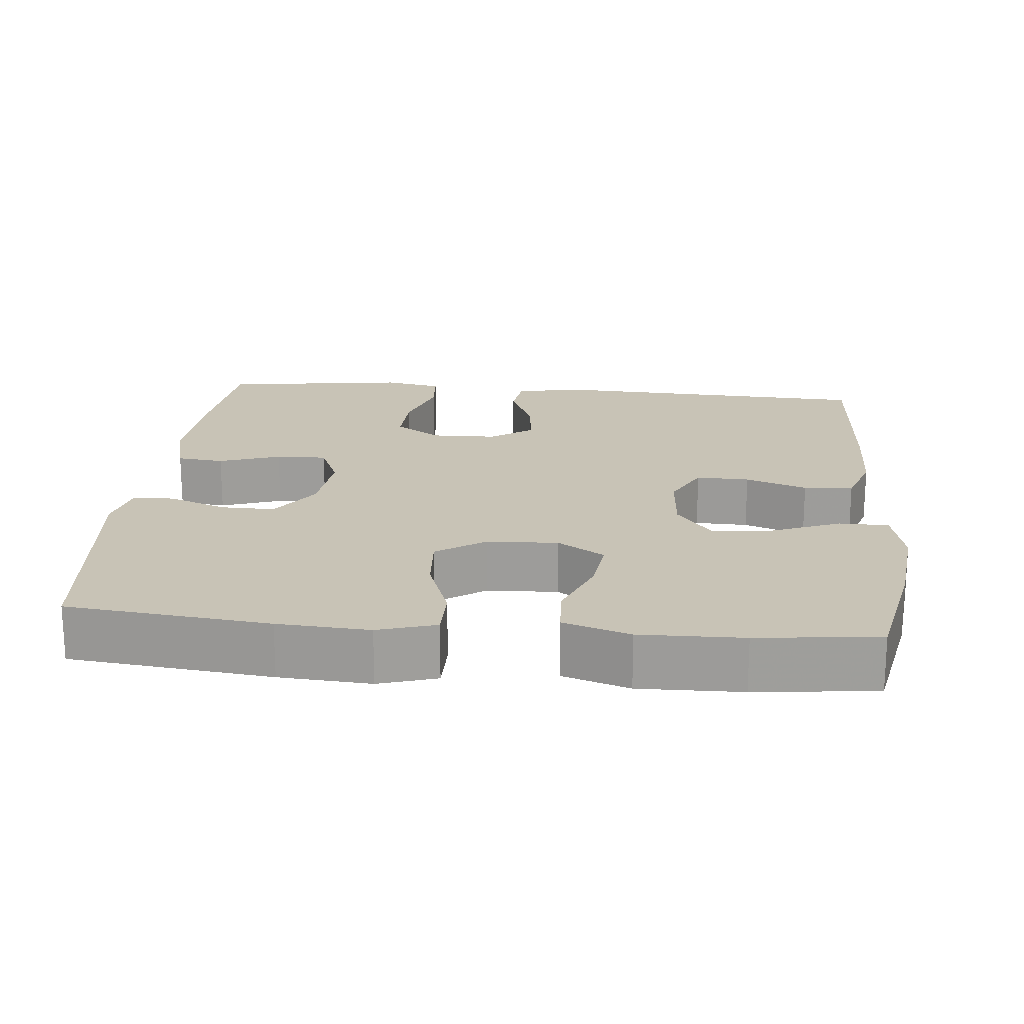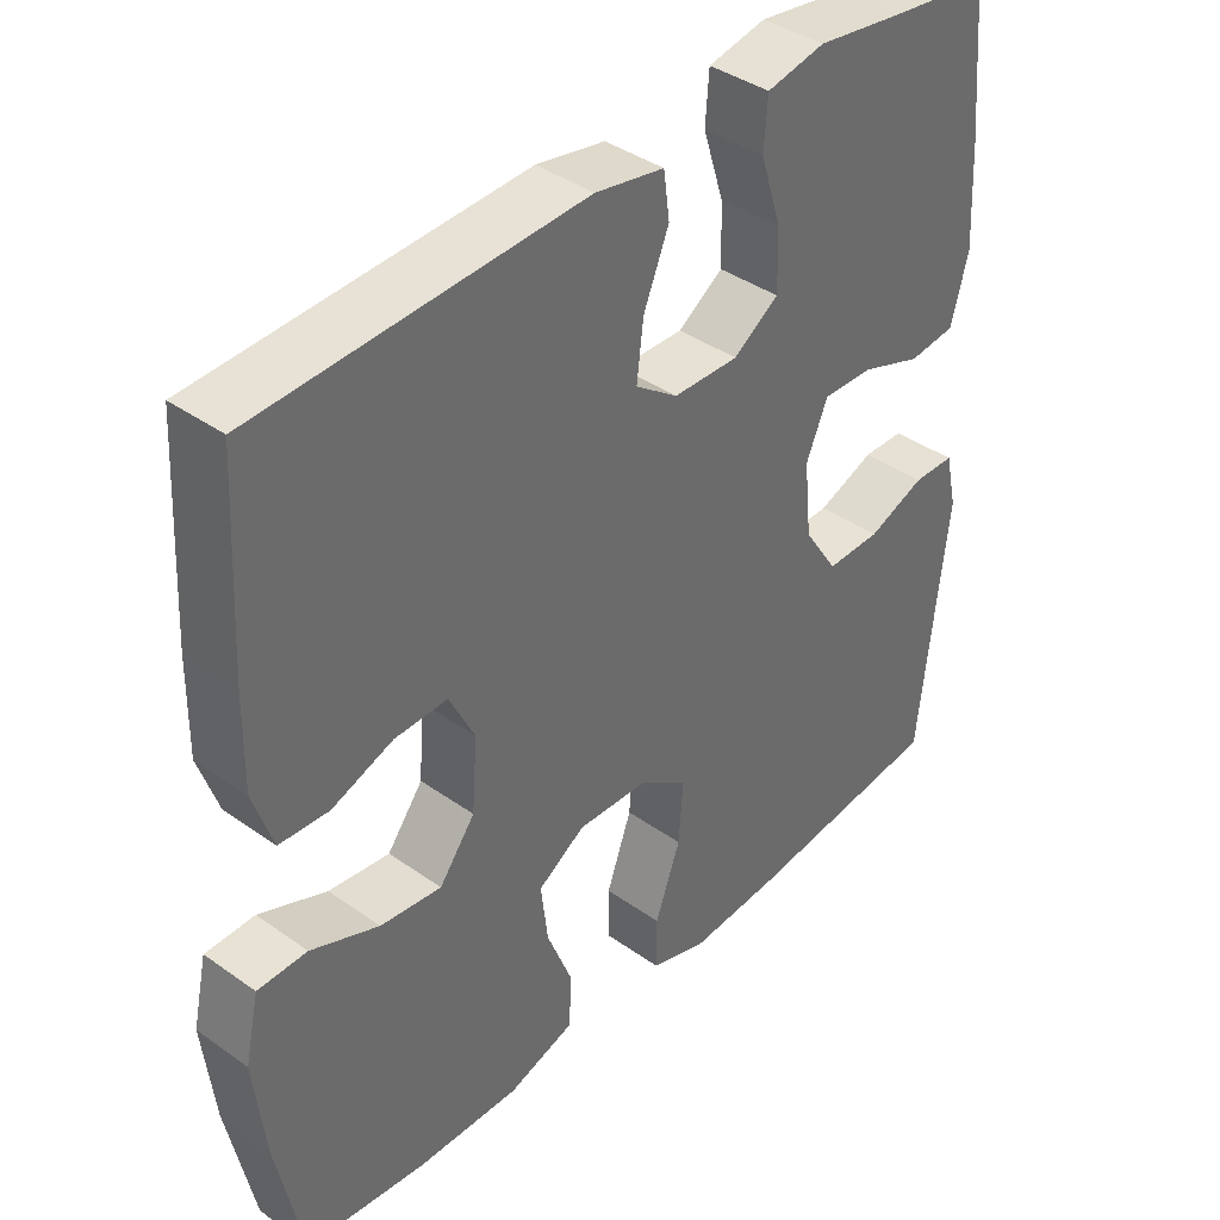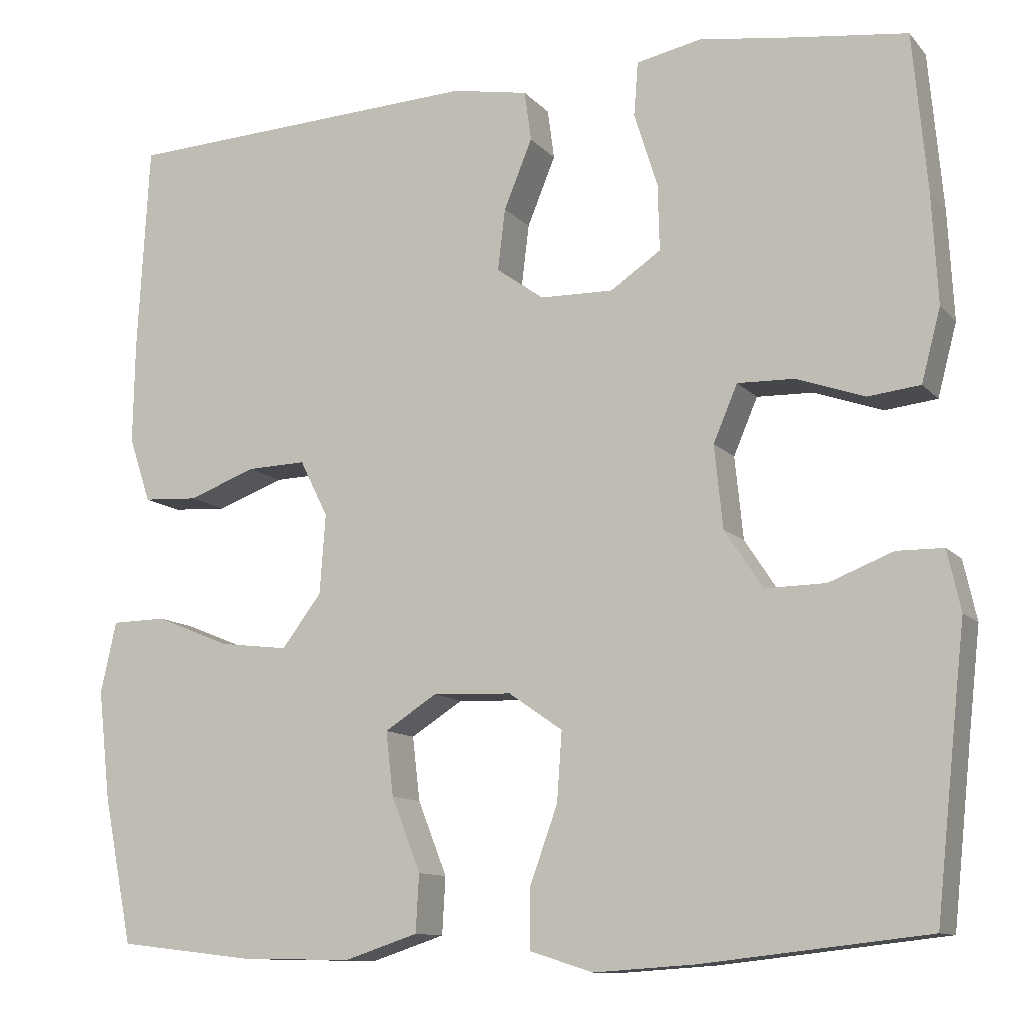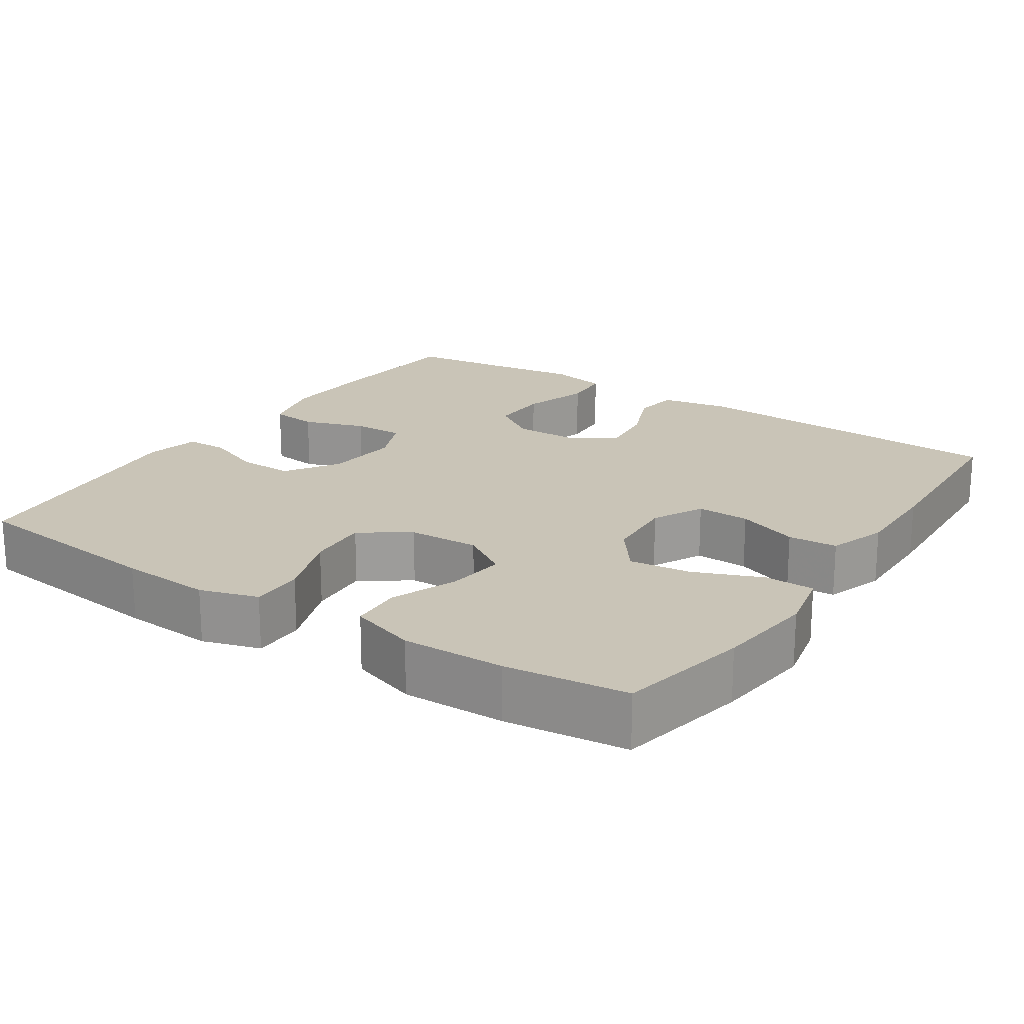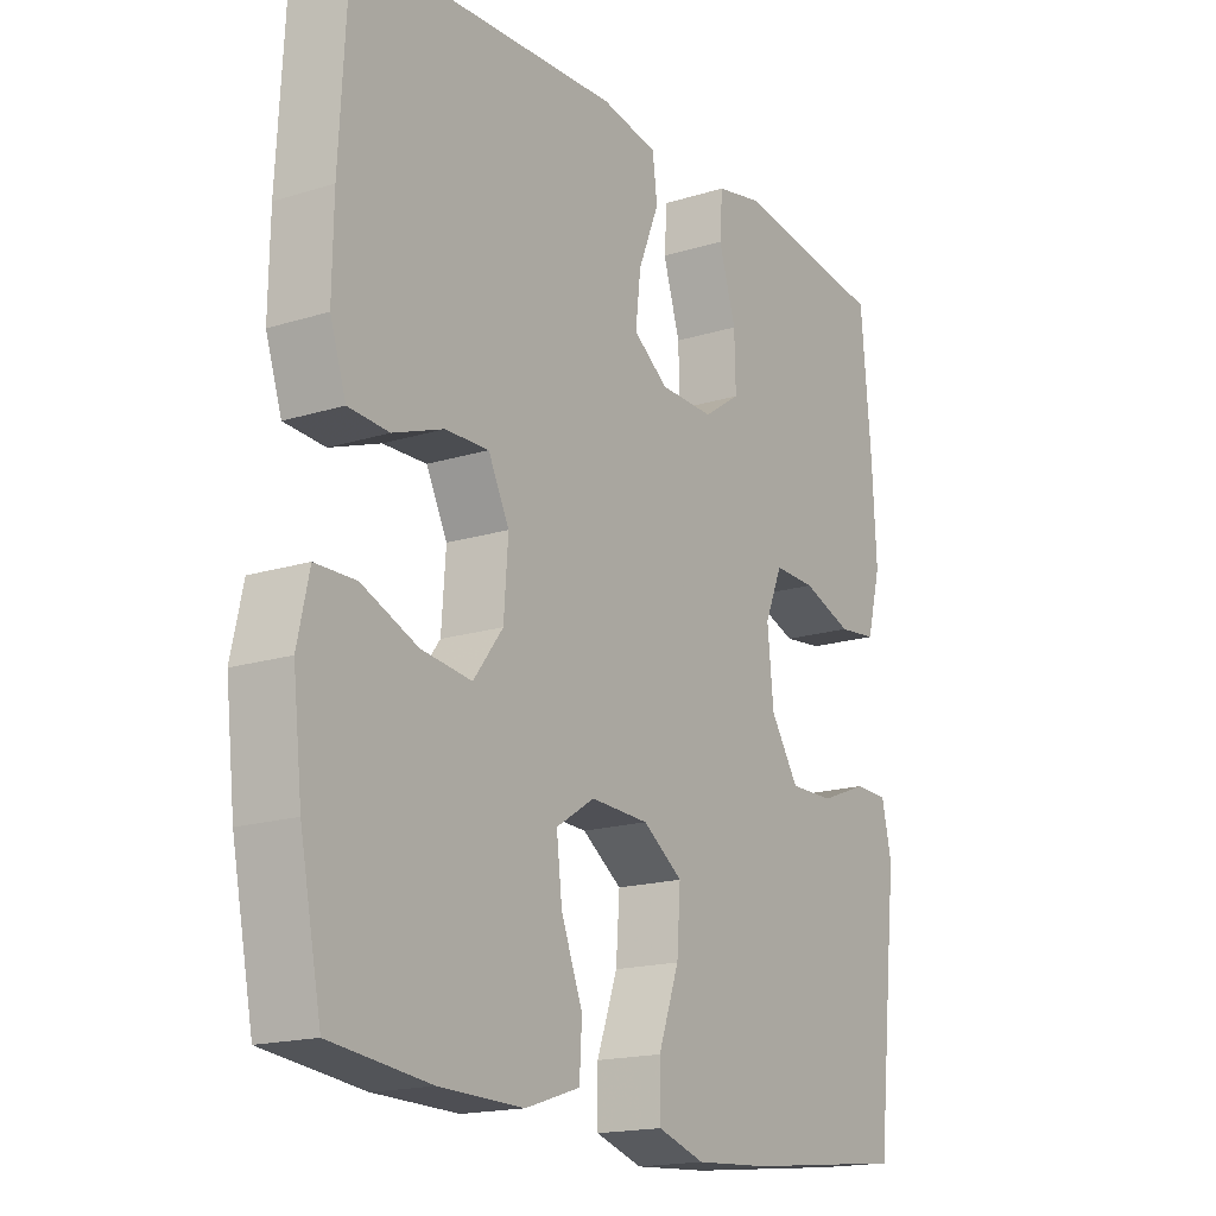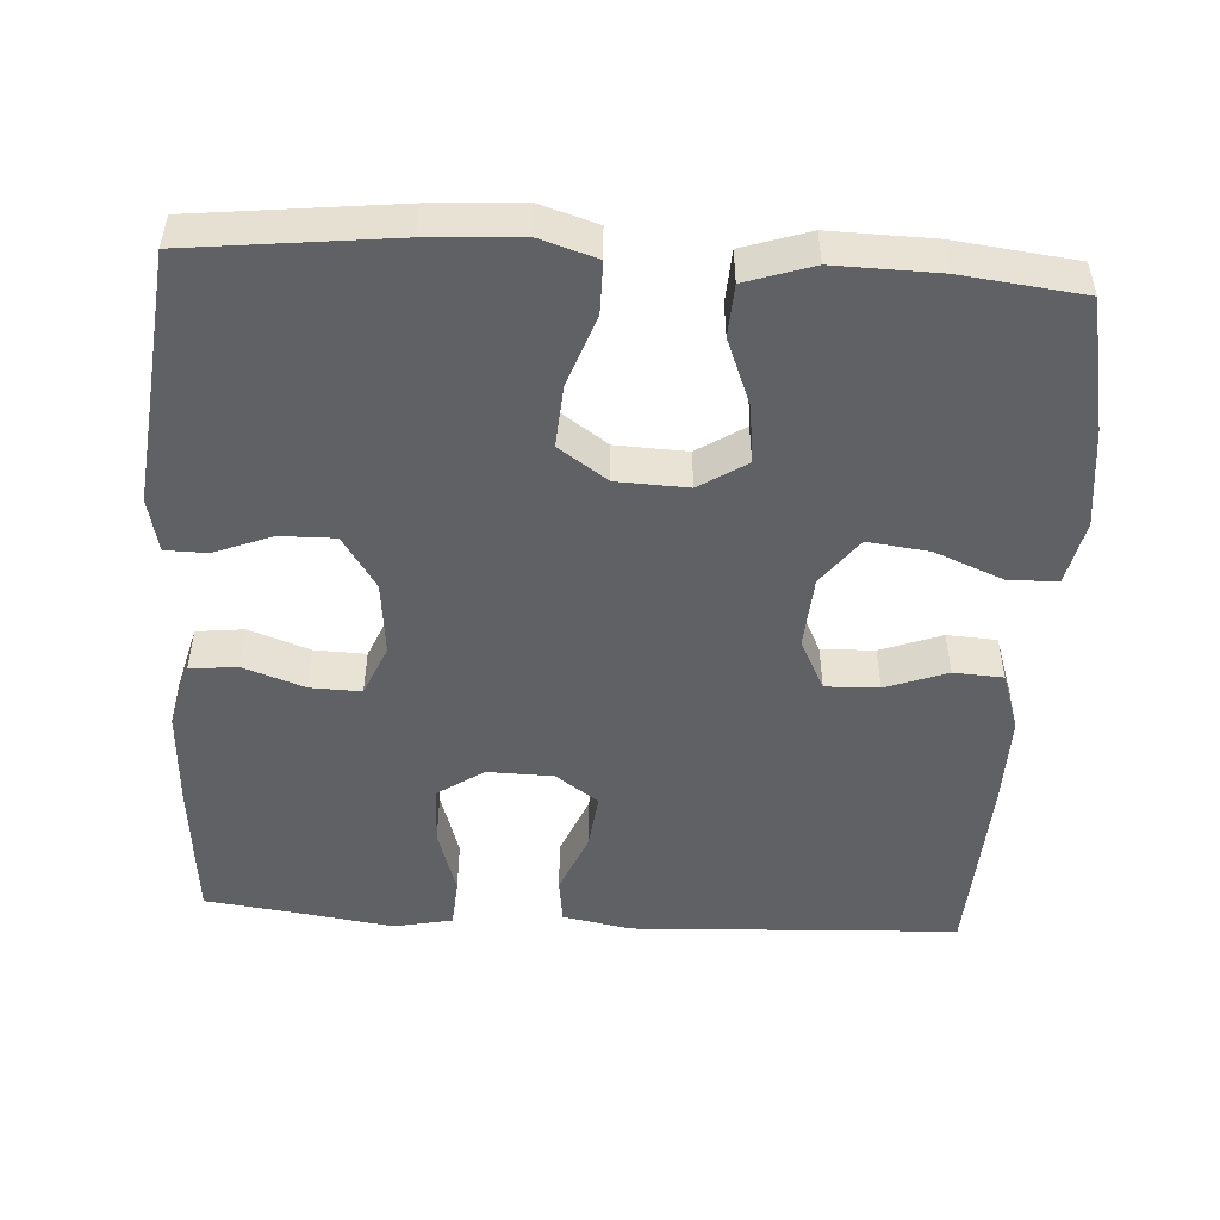
<metadata>
{"format":"obj","ext":"obj","renderer":"f3d","projection":"perspective","resolution":1024,"background":"white","views":[{"elev":19.4,"azim":-174.5,"up":"+Y"},{"elev":39.5,"azim":-48.6,"up":"+Z"},{"elev":-11.3,"azim":24.2,"up":"+Z"},{"elev":20.0,"azim":-146.3,"up":"+Y"},{"elev":-17.3,"azim":-58.1,"up":"+Z"},{"elev":-50.0,"azim":176.6,"up":"+Y"}]}
</metadata>
<code>
v 0.5 0.07 -0.5
v 0.23 0.07 -0.53
v 0.108 0.07 -0.538
v 0.031 0.07 -0.514
v 0.031 0.07 -0.444
v 0.065 0.07 -0.35
v 0.071 0.07 -0.267
v 0.006 0.07 -0.222
v -0.089 0.07 -0.218
v -0.152 0.07 -0.258
v -0.143 0.07 -0.335
v -0.108 0.07 -0.424
v -0.112 0.07 -0.493
v -0.201 0.07 -0.522
v -0.338 0.07 -0.519
v -0.5 0.07 -0.5
v -0.535 0.07 -0.325
v -0.55 0.07 -0.192
v -0.531 0.07 -0.106
v -0.465 0.07 -0.105
v -0.374 0.07 -0.142
v -0.292 0.07 -0.152
v -0.244 0.07 -0.089
v -0.237 0.07 0.007
v -0.271 0.07 0.075
v -0.342 0.07 0.073
v -0.424 0.07 0.043
v -0.49 0.07 0.047
v -0.516 0.07 0.125
v -0.514 0.07 0.247
v -0.5 0.07 0.5
v -0.066 0.07 0.52
v 0.026 0.07 0.503
v 0.034 0.07 0.443
v 0 0.07 0.36
v -0.009 0.07 0.286
v 0.048 0.07 0.245
v 0.136 0.07 0.243
v 0.197 0.07 0.284
v 0.195 0.07 0.363
v 0.167 0.07 0.453
v 0.172 0.07 0.518
v 0.25 0.07 0.534
v 0.368 0.07 0.517
v 0.5 0.07 0.5
v 0.517 0.07 0.311
v 0.524 0.07 0.179
v 0.501 0.07 0.092
v 0.438 0.07 0.085
v 0.356 0.07 0.114
v 0.288 0.07 0.116
v 0.259 0.07 0.048
v 0.269 0.07 -0.051
v 0.315 0.07 -0.121
v 0.388 0.07 -0.12
v 0.465 0.07 -0.09
v 0.521 0.07 -0.091
v 0.537 0.07 -0.163
v 0.524 0.07 -0.278
v 0.5 0 -0.5
v 0.23 0 -0.53
v 0.108 0 -0.538
v 0.031 0 -0.514
v 0.031 0 -0.444
v 0.065 0 -0.35
v 0.071 0 -0.267
v 0.006 0 -0.222
v -0.089 0 -0.218
v -0.152 0 -0.258
v -0.143 0 -0.335
v -0.108 0 -0.424
v -0.112 0 -0.493
v -0.201 0 -0.522
v -0.338 0 -0.519
v -0.5 0 -0.5
v -0.535 0 -0.325
v -0.55 0 -0.192
v -0.531 0 -0.106
v -0.465 0 -0.105
v -0.374 0 -0.142
v -0.292 0 -0.152
v -0.244 0 -0.089
v -0.237 0 0.007
v -0.271 0 0.075
v -0.342 0 0.073
v -0.424 0 0.043
v -0.49 0 0.047
v -0.516 0 0.125
v -0.514 0 0.247
v -0.5 0 0.5
v -0.066 0 0.52
v 0.026 0 0.503
v 0.034 0 0.443
v 0 0 0.36
v -0.009 0 0.286
v 0.048 0 0.245
v 0.136 0 0.243
v 0.197 0 0.284
v 0.195 0 0.363
v 0.167 0 0.453
v 0.172 0 0.518
v 0.25 0 0.534
v 0.368 0 0.517
v 0.5 0 0.5
v 0.517 0 0.311
v 0.524 0 0.179
v 0.501 0 0.092
v 0.438 0 0.085
v 0.356 0 0.114
v 0.288 0 0.116
v 0.259 0 0.048
v 0.269 0 -0.051
v 0.315 0 -0.121
v 0.388 0 -0.12
v 0.465 0 -0.09
v 0.521 0 -0.091
v 0.537 0 -0.163
v 0.524 0 -0.278
f 56 57 58 59
f 55 56 59 1
f 54 55 1 2
f 53 54 2 3
f 52 53 3 4
f 47 48 49 50
f 47 50 51
f 44 45 46 47
f 44 47 51
f 43 44 51 52
f 40 41 42 43
f 39 40 43 52
f 32 33 34 35
f 32 35 36
f 31 32 36
f 30 31 36 37
f 26 27 28 29
f 25 26 29 30
f 18 19 20 21
f 18 21 22
f 17 18 22
f 16 17 22
f 15 16 22 23
f 11 12 13 14
f 10 11 14 15
f 52 4 5 6
f 38 39 52 6
f 25 30 37 38
f 24 25 38
f 23 24 38
f 10 15 23 38
f 9 10 38
f 8 9 38
f 7 8 38
f 6 7 38
f 118 117 116 115
f 60 118 115 114
f 61 60 114 113
f 62 61 113 112
f 63 62 112 111
f 109 108 107 106
f 110 109 106
f 106 105 104 103
f 110 106 103
f 111 110 103 102
f 102 101 100 99
f 111 102 99 98
f 94 93 92 91
f 95 94 91
f 95 91 90
f 96 95 90 89
f 88 87 86 85
f 89 88 85 84
f 80 79 78 77
f 81 80 77
f 81 77 76
f 81 76 75
f 82 81 75 74
f 73 72 71 70
f 74 73 70 69
f 65 64 63 111
f 65 111 98 97
f 97 96 89 84
f 97 84 83
f 97 83 82
f 97 82 74 69
f 97 69 68
f 97 68 67
f 97 67 66
f 97 66 65
f 1 60 61 2
f 2 61 62 3
f 3 62 63 4
f 4 63 64 5
f 5 64 65 6
f 6 65 66 7
f 7 66 67 8
f 8 67 68 9
f 9 68 69 10
f 10 69 70 11
f 11 70 71 12
f 12 71 72 13
f 13 72 73 14
f 14 73 74 15
f 15 74 75 16
f 16 75 76 17
f 17 76 77 18
f 18 77 78 19
f 19 78 79 20
f 20 79 80 21
f 21 80 81 22
f 22 81 82 23
f 23 82 83 24
f 24 83 84 25
f 25 84 85 26
f 26 85 86 27
f 27 86 87 28
f 28 87 88 29
f 29 88 89 30
f 30 89 90 31
f 31 90 91 32
f 32 91 92 33
f 33 92 93 34
f 34 93 94 35
f 35 94 95 36
f 36 95 96 37
f 37 96 97 38
f 38 97 98 39
f 39 98 99 40
f 40 99 100 41
f 41 100 101 42
f 42 101 102 43
f 43 102 103 44
f 44 103 104 45
f 45 104 105 46
f 46 105 106 47
f 47 106 107 48
f 48 107 108 49
f 49 108 109 50
f 50 109 110 51
f 51 110 111 52
f 52 111 112 53
f 53 112 113 54
f 54 113 114 55
f 55 114 115 56
f 56 115 116 57
f 57 116 117 58
f 58 117 118 59
f 59 118 60 1

</code>
